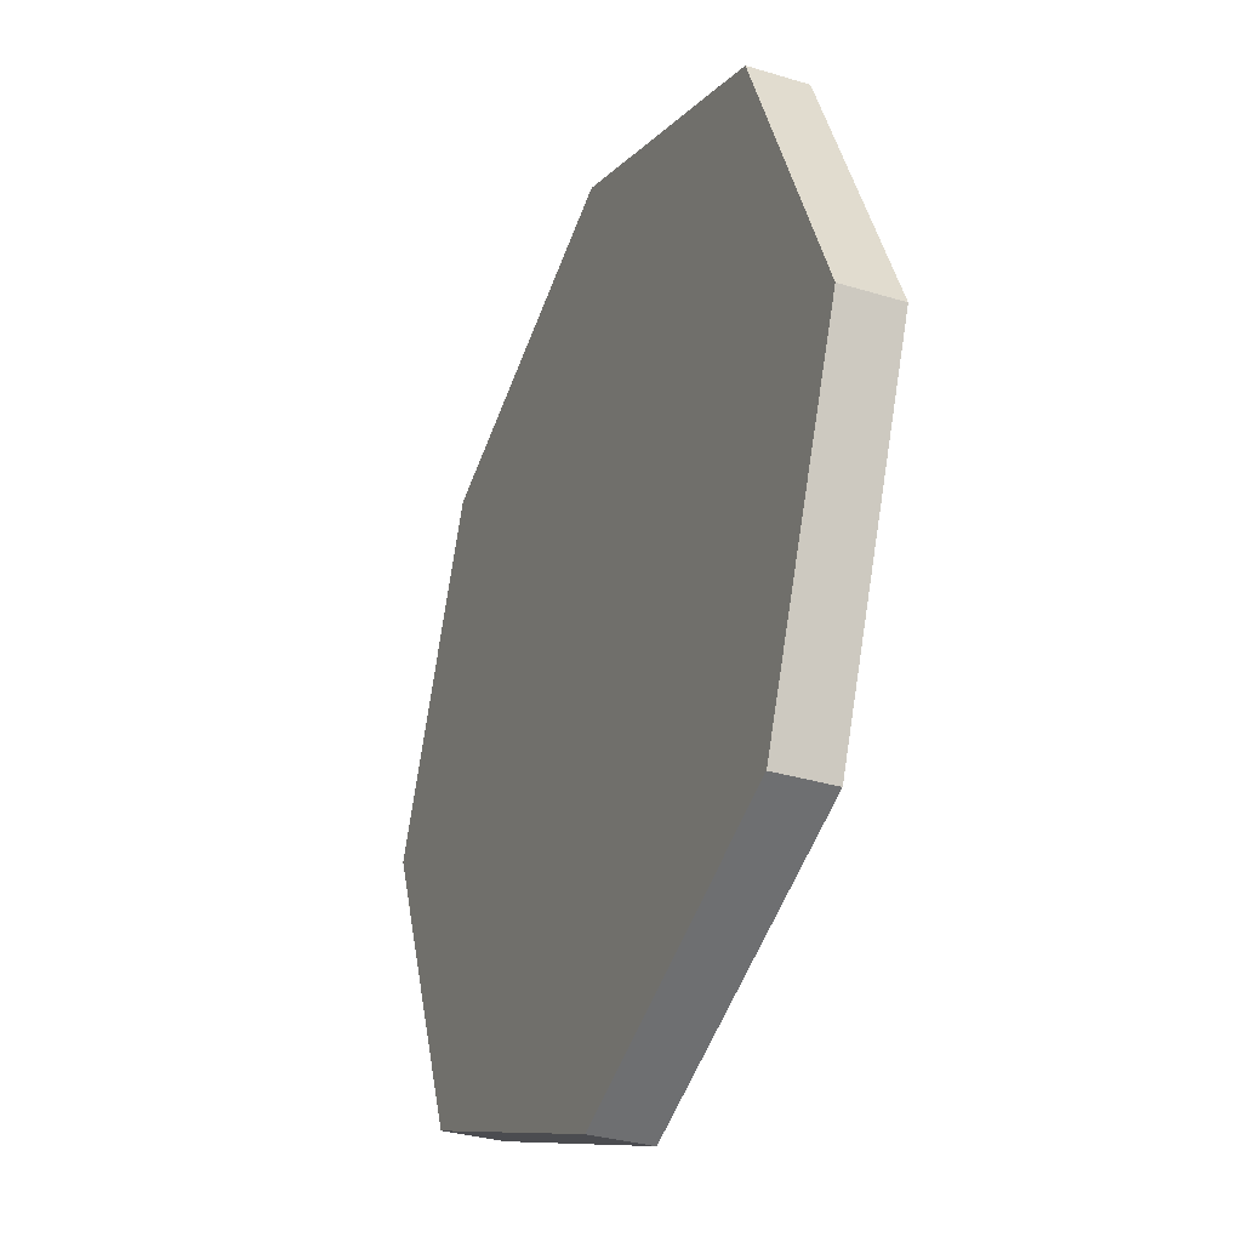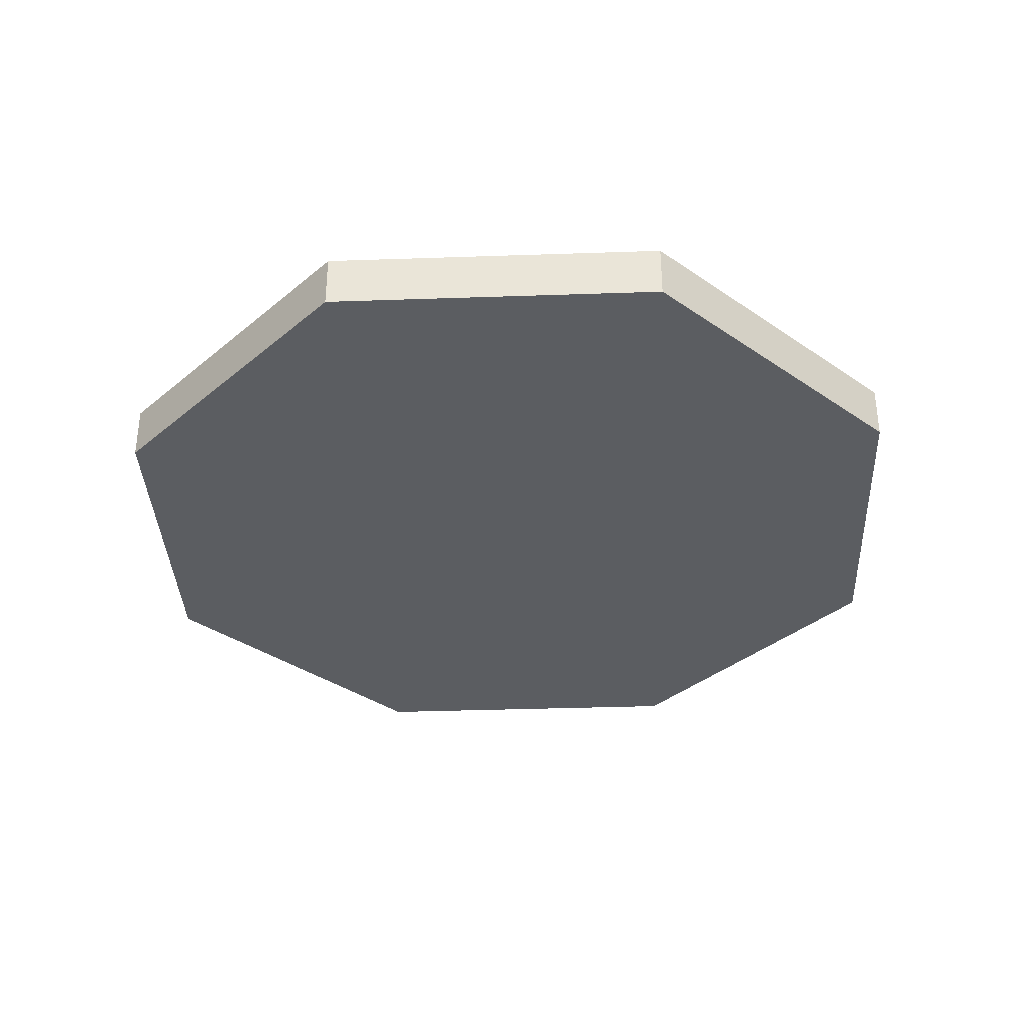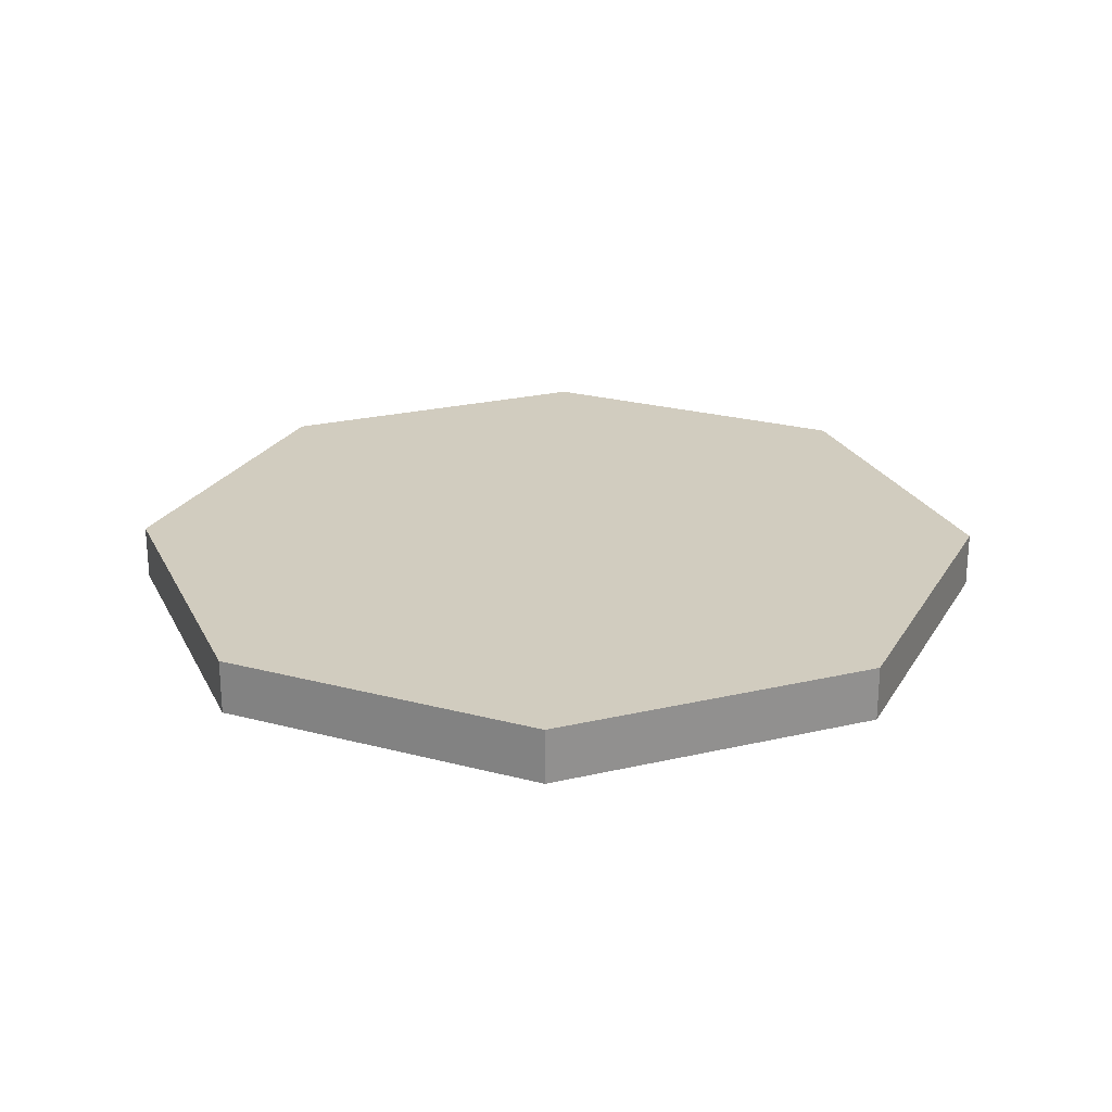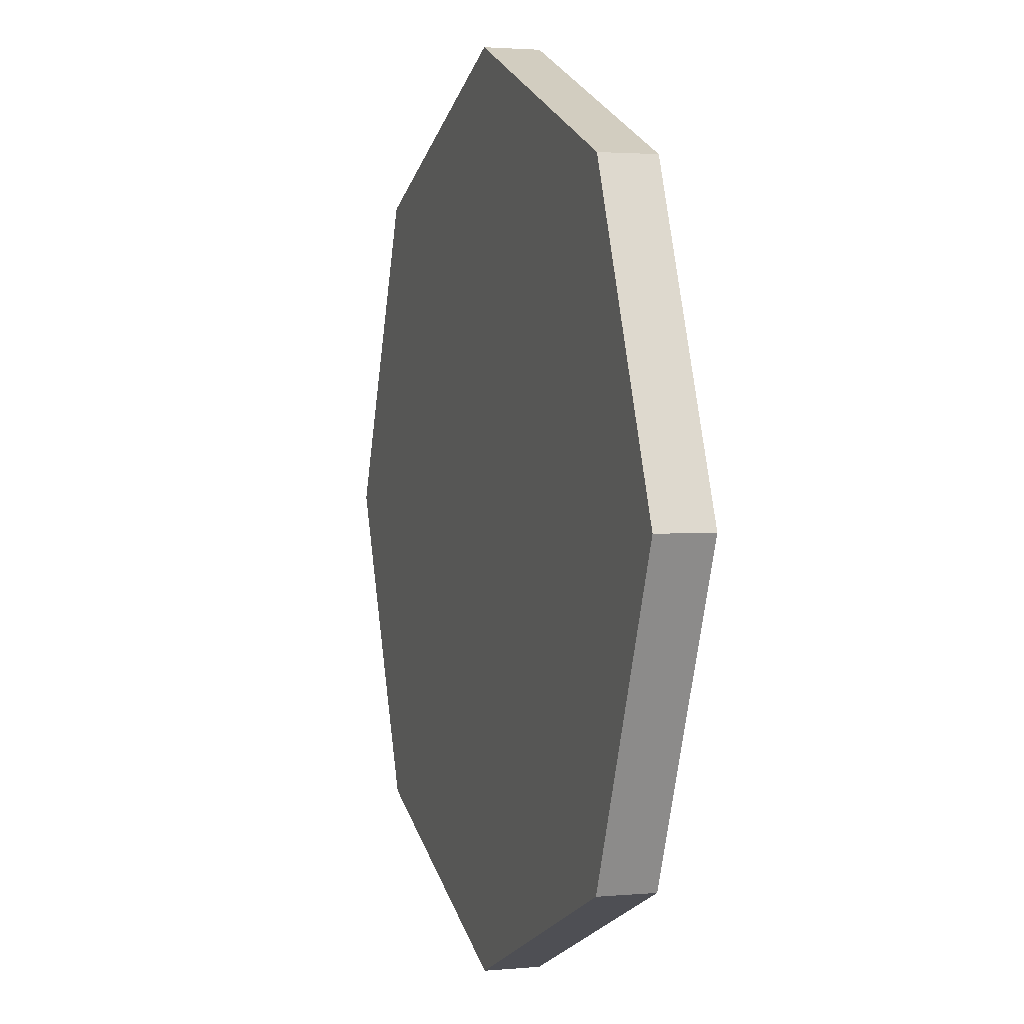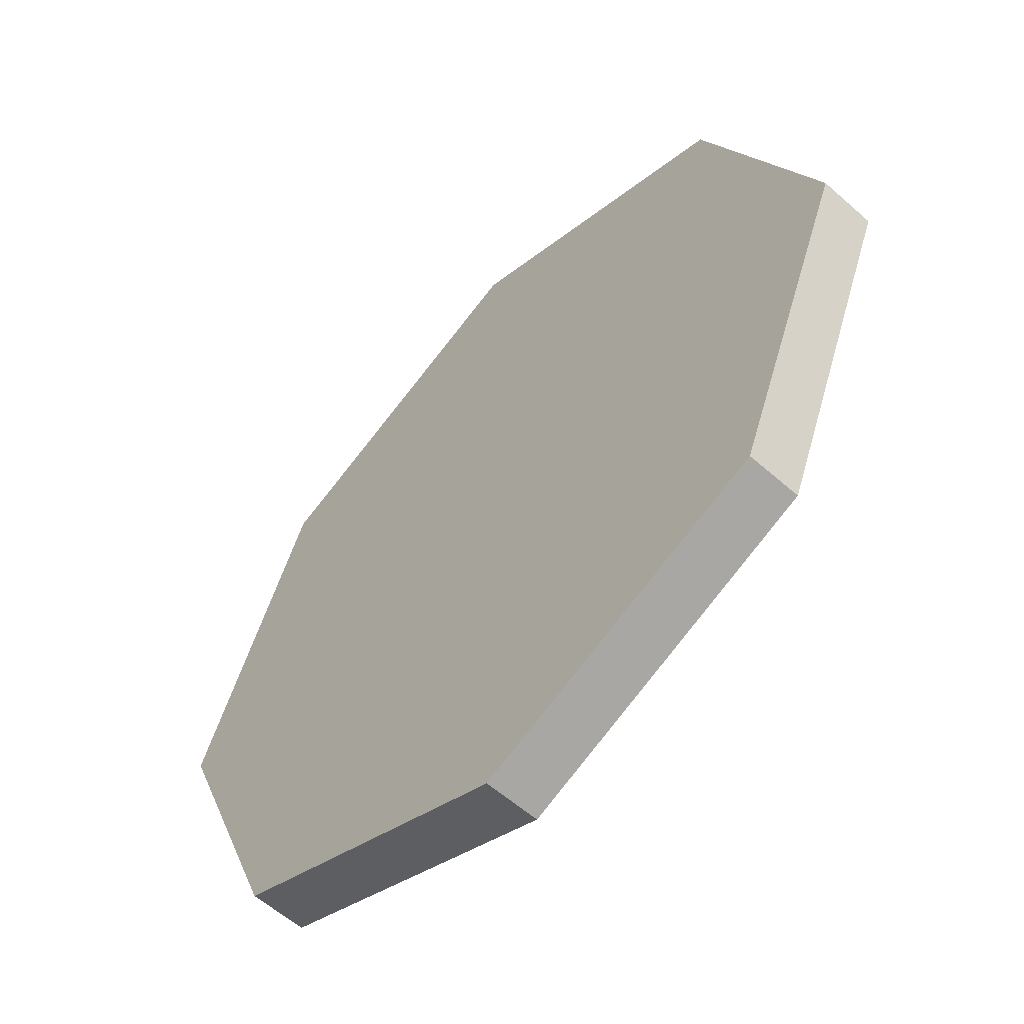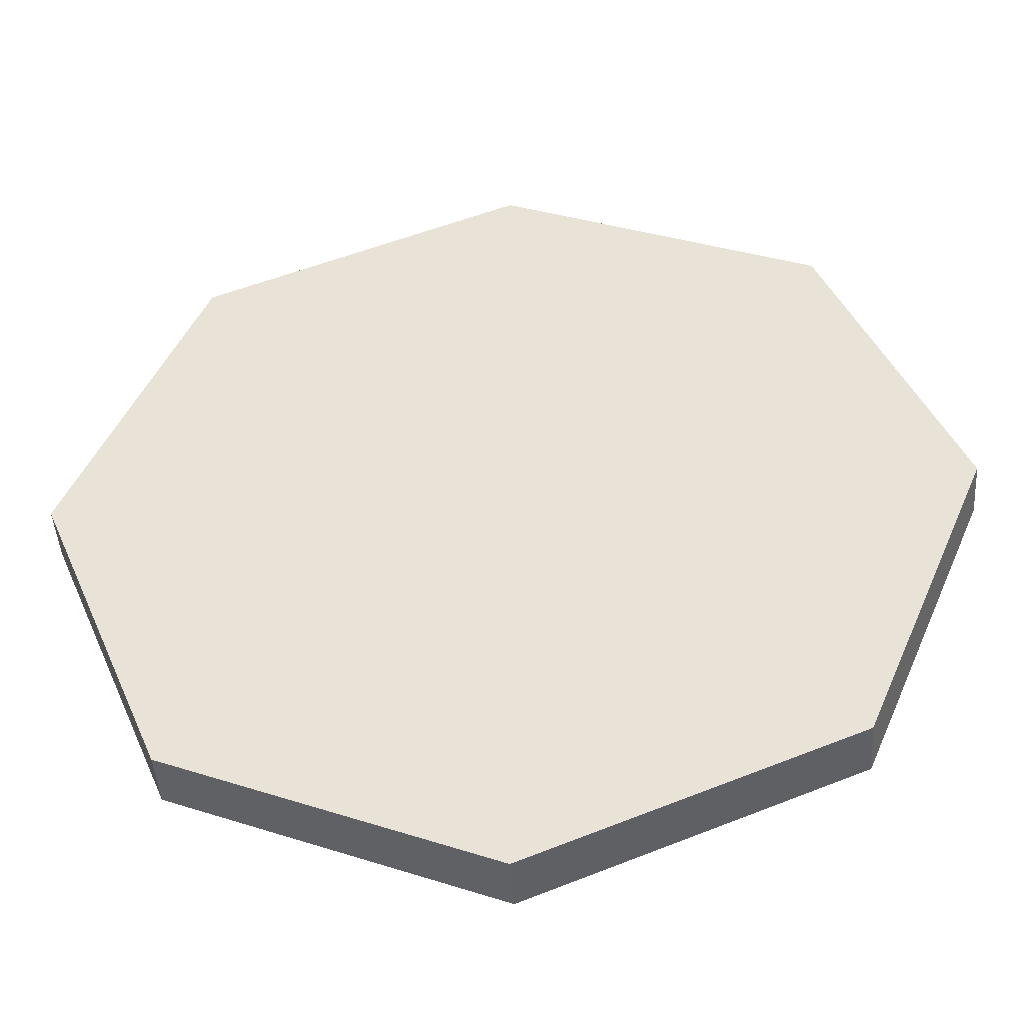
<metadata>
{"format":"obj","ext":"obj","renderer":"f3d","projection":"perspective","resolution":1024,"background":"white","views":[{"elev":-33.2,"azim":-112.7,"up":"+Z"},{"elev":-35.7,"azim":-64.9,"up":"+Y"},{"elev":24.1,"azim":1.3,"up":"+Y"},{"elev":2.3,"azim":71.9,"up":"+Z"},{"elev":-57.9,"azim":47.5,"up":"+Z"},{"elev":-45.3,"azim":-176.1,"up":"+Z"}]}
</metadata>
<code>
v  0.3536 0.0313 -0.3536
v  -0 0.0313 -0.5
v  -0.3536 0.0313 -0.3536
v  -0.5 0.0313 0
v  -0.3536 0.0312 0.3536
v  0 0.0313 0.5
v  0.3536 0.0312 0.3536
v  0.5 0.0313 -0
v  0.3536 -0.0313 -0.3536
v  -0 -0.0313 -0.5
v  -0.3536 -0.0313 -0.3536
v  -0.5 -0.0313 0
v  -0.3536 -0.0313 0.3536
v  0 -0.0313 0.5
v  0.3536 -0.0313 0.3536
v  0.5 -0.0313 -0
v  -0.3536 0.0313 -0.3536
v  0.5 0.0313 -0
v  -0.3536 -0.0313 -0.3536
v  0.5 -0.0313 -0
v  0.3536 0.0313 -0.3536
v  -0 0.0313 -0.5
v  -0.5 0.0313 0
v  -0.3536 0.0312 0.3536
v  0 0.0313 0.5
v  0.3536 0.0312 0.3536
v  0.3536 -0.0313 -0.3536
v  -0 -0.0313 -0.5
v  -0.5 -0.0313 0
v  -0.3536 -0.0313 0.3536
v  0 -0.0313 0.5
v  0.3536 -0.0313 0.3536
g OctOffset
f 14 32 7
f 7 25 14
f 15 20 8
f 8 26 15
f 16 27 1
f 1 18 16
f 9 28 2
f 2 21 9
f 10 19 3
f 3 22 10
f 11 29 4
f 4 17 11
f 12 30 5
f 5 23 12
f 13 31 6
f 6 24 13
v  0.3536 0.0313 -0.3536
v  -0 0.0313 -0.5
v  -0.3536 0.0313 -0.3536
v  -0.5 0.0313 0
v  -0.3536 0.0312 0.3536
v  0 0.0313 0.5
v  0.3536 0.0312 0.3536
v  0.5 0.0313 -0
v  0.3536 -0.0313 -0.3536
v  -0 -0.0313 -0.5
v  -0.3536 -0.0313 -0.3536
v  -0.5 -0.0313 0
v  -0.3536 -0.0313 0.3536
v  0 -0.0313 0.5
v  0.3536 -0.0313 0.3536
v  0.5 -0.0313 -0
g OctOffset_faces
f 40 33 34
f 40 34 35
f 40 35 36
f 40 36 37
f 40 37 38
f 40 38 39
f 42 41 48
f 48 47 46
f 48 46 45
f 48 45 44
f 48 44 43
f 42 48 43

</code>
